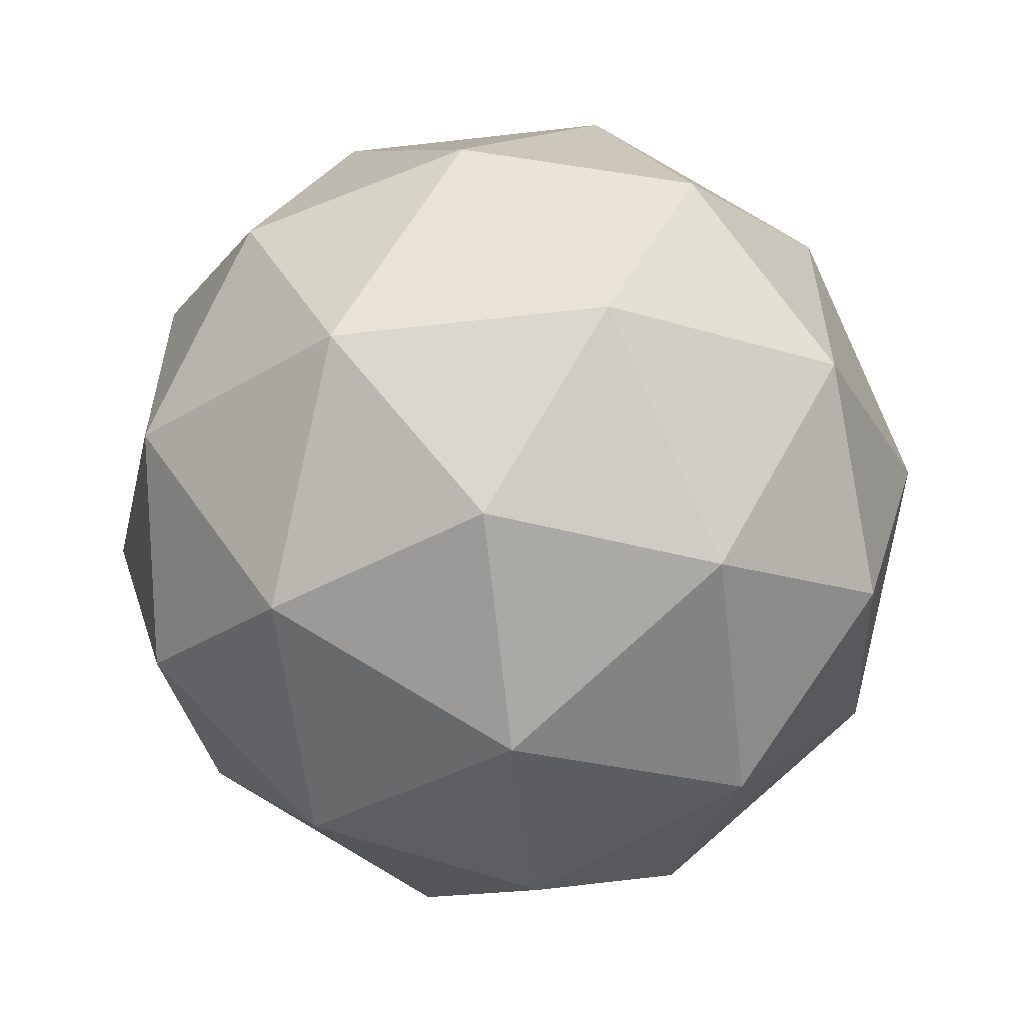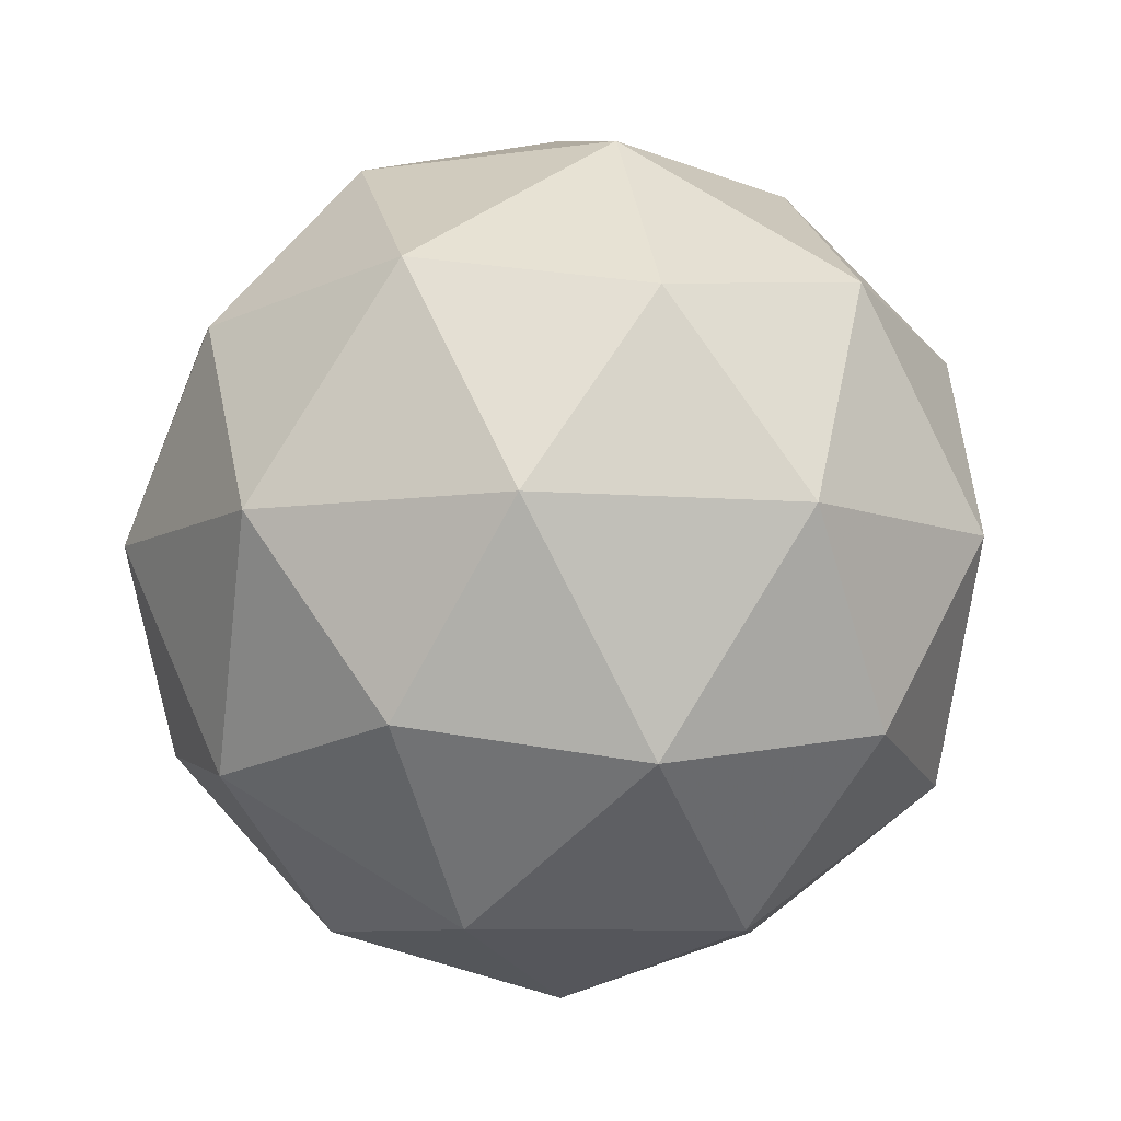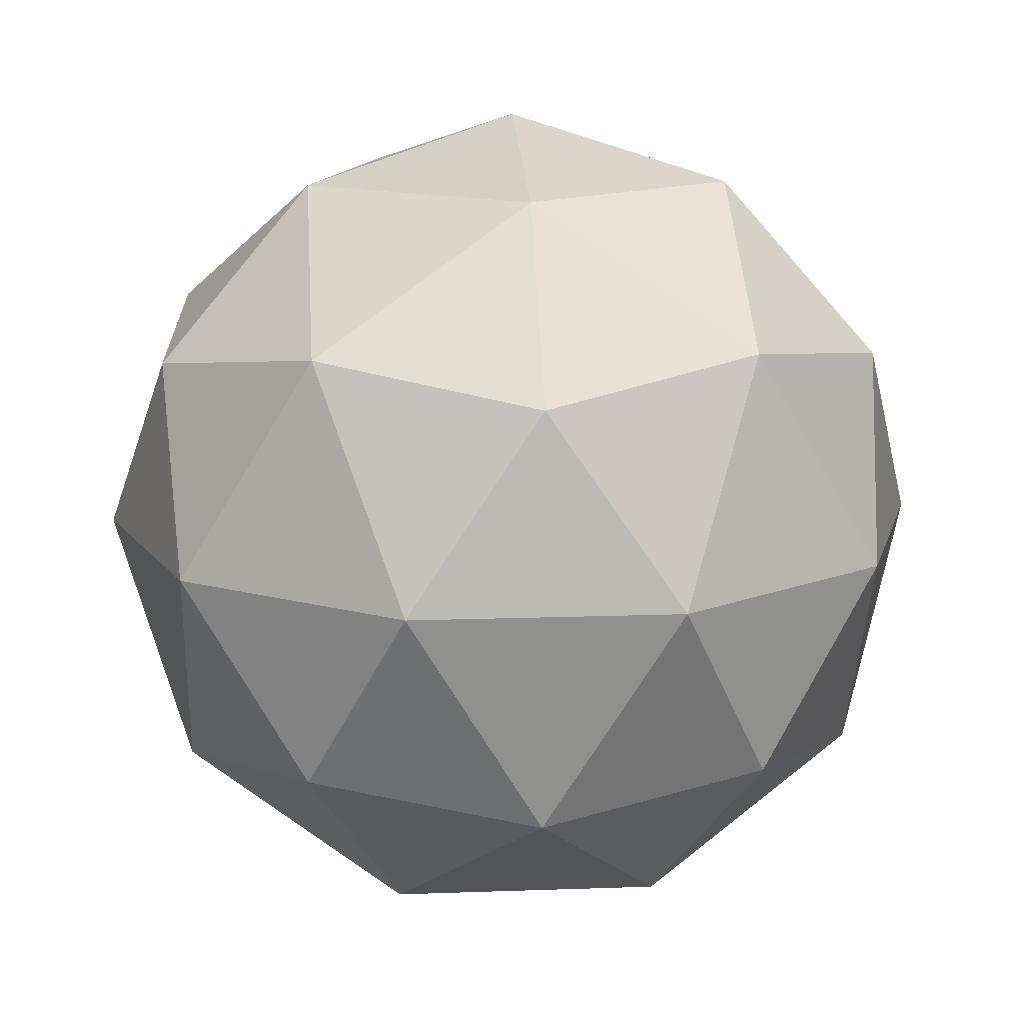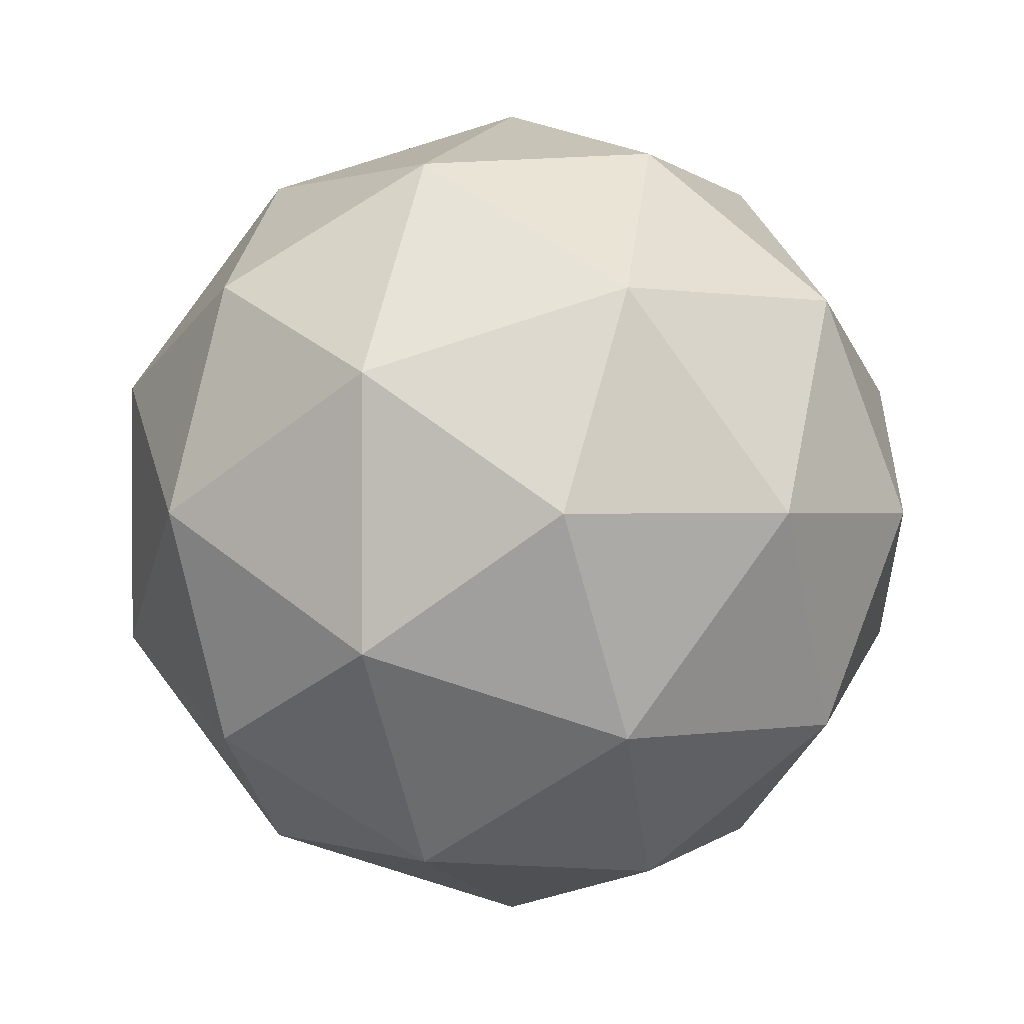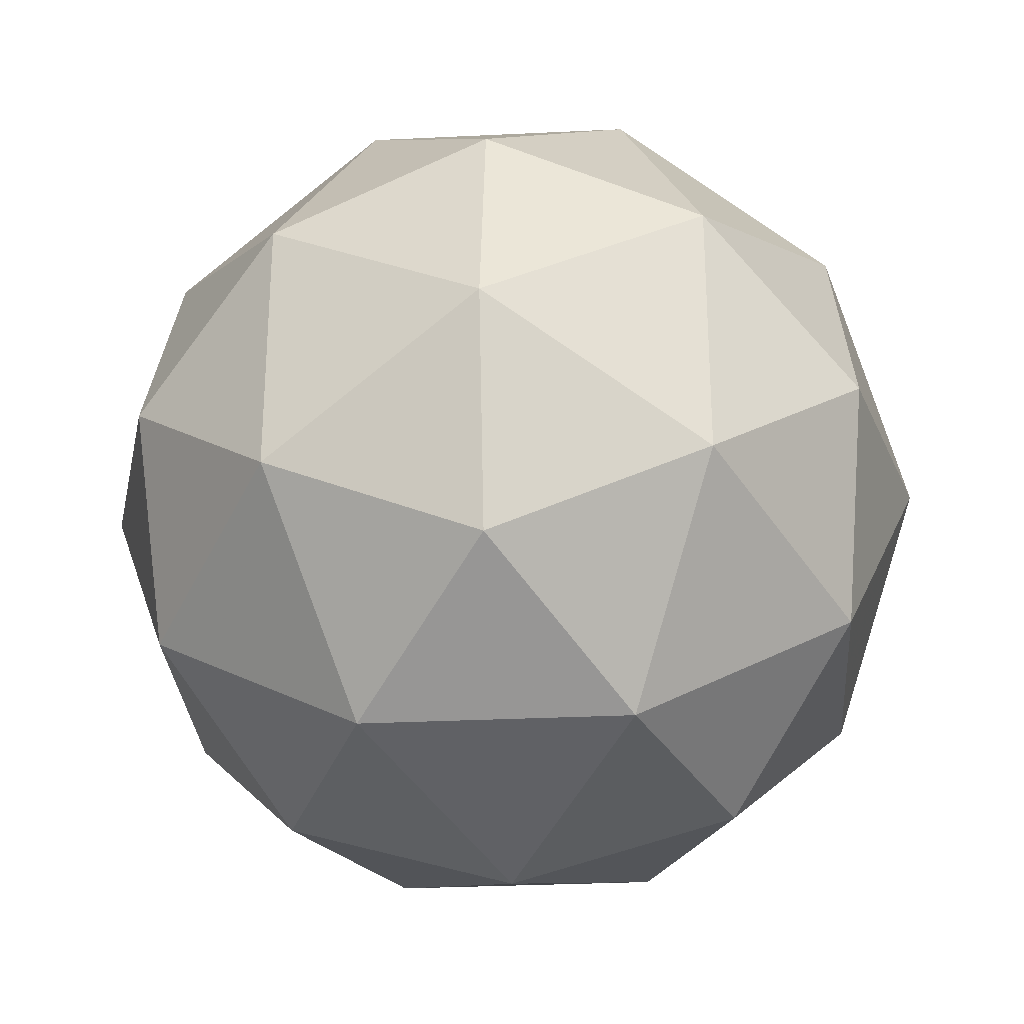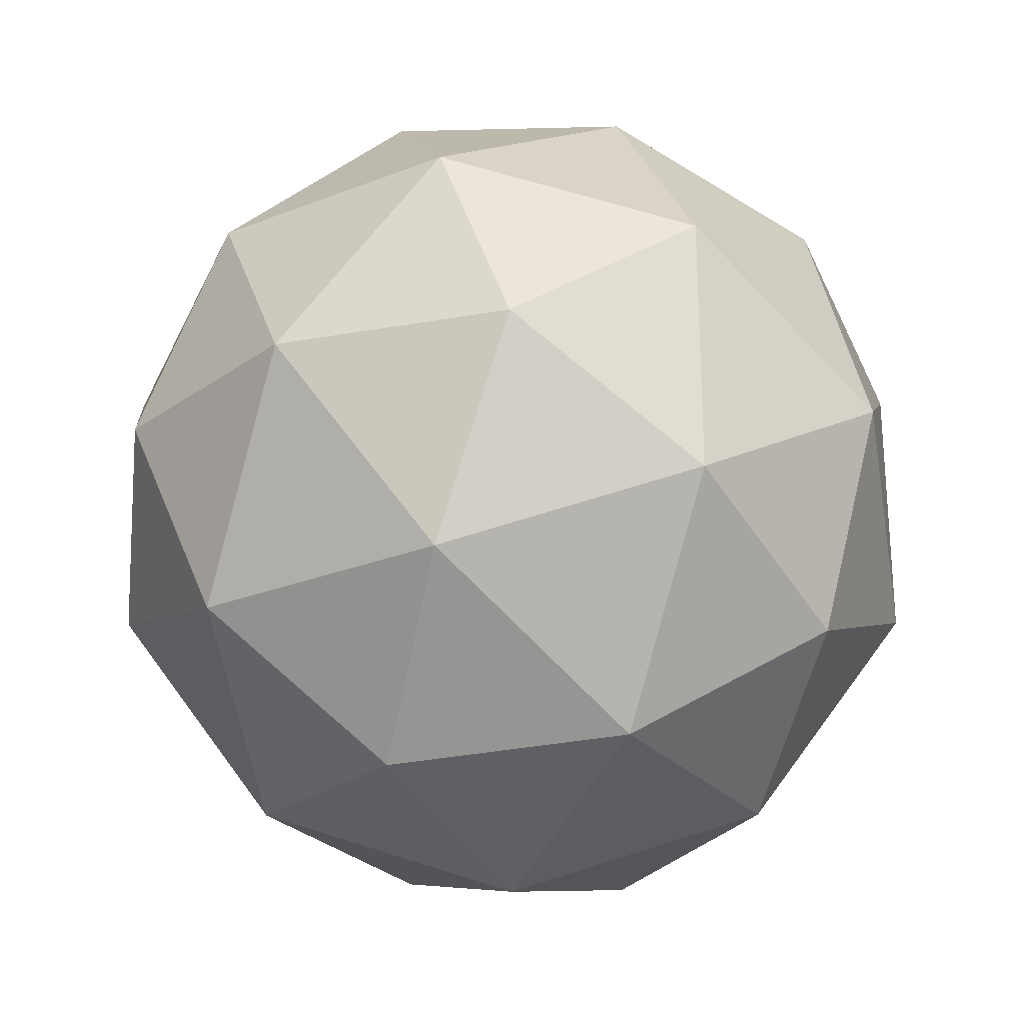
<metadata>
{"format":"obj","ext":"obj","renderer":"f3d","projection":"perspective","resolution":1024,"background":"white","views":[{"elev":-58.3,"azim":-25.0,"up":"+Z"},{"elev":-7.9,"azim":-67.3,"up":"+Y"},{"elev":14.0,"azim":-58.6,"up":"+Y"},{"elev":0.2,"azim":-69.8,"up":"+Z"},{"elev":-29.5,"azim":-117.6,"up":"+Z"},{"elev":-26.3,"azim":0.3,"up":"+Z"}]}
</metadata>
<code>
g RIPR-i9-g152-s1575
v -5782 6745 906.5
v -5693 6777 971.4
v -5816 6777 1011
v -5630 6862 1017
v -5603 6845 906.5
v -5892 6777 906.5
v -5816 6777 801.5
v -5693 6777 841.6
v -5582 6955 971.4
v -5840 6862 1085
v -5727 6845 1076
v -5782 6955 1116
v -5970 6862 906.5
v -5927 6845 1011
v -5982 6955 971.4
v -5840 6862 727.8
v -5927 6845 801.5
v -5905 6955 736.6
v -5630 6862 796.1
v -5727 6845 736.6
v -5659 6955 736.6
v -5659 6955 1076
v -5905 6955 1076
v -5982 6955 841.6
v -5782 6955 696.5
v -5582 6955 841.6
v -5724 7049 1085
v -5637 7066 1011
v -5748 7134 1011
v -5934 7049 1017
v -5837 7066 1076
v -5871 7134 971.4
v -5934 7049 796.1
v -5961 7066 906.5
v -5871 7134 841.6
v -5724 7049 727.8
v -5837 7066 736.6
v -5748 7134 801.5
v -5594 7049 906.5
v -5637 7066 801.5
v -5672 7134 906.5
v -5782 7165 906.5
f 1 2 3
f 4 2 5
f 1 3 6
f 1 6 7
f 1 7 8
f 4 5 9
f 10 11 12
f 13 14 15
f 16 17 18
f 19 20 21
f 4 9 22
f 10 12 23
f 13 15 24
f 16 18 25
f 19 21 26
f 27 28 29
f 30 31 32
f 33 34 35
f 36 37 38
f 39 40 41
f 41 38 42
f 41 40 38
f 40 36 38
f 38 35 42
f 38 37 35
f 37 33 35
f 35 32 42
f 35 34 32
f 34 30 32
f 32 29 42
f 32 31 29
f 31 27 29
f 29 41 42
f 29 28 41
f 28 39 41
f 26 40 39
f 26 21 40
f 21 36 40
f 25 37 36
f 25 18 37
f 18 33 37
f 24 34 33
f 24 15 34
f 15 30 34
f 23 31 30
f 23 12 31
f 12 27 31
f 22 28 27
f 22 9 28
f 9 39 28
f 21 25 36
f 21 20 25
f 20 16 25
f 18 24 33
f 18 17 24
f 17 13 24
f 15 23 30
f 15 14 23
f 14 10 23
f 12 22 27
f 12 11 22
f 11 4 22
f 9 26 39
f 9 5 26
f 5 19 26
f 8 20 19
f 8 7 20
f 7 16 20
f 7 17 16
f 7 6 17
f 6 13 17
f 6 14 13
f 6 3 14
f 3 10 14
f 5 8 19
f 5 2 8
f 2 1 8
f 3 11 10
f 3 2 11
f 2 4 11
f 2 4 11

</code>
